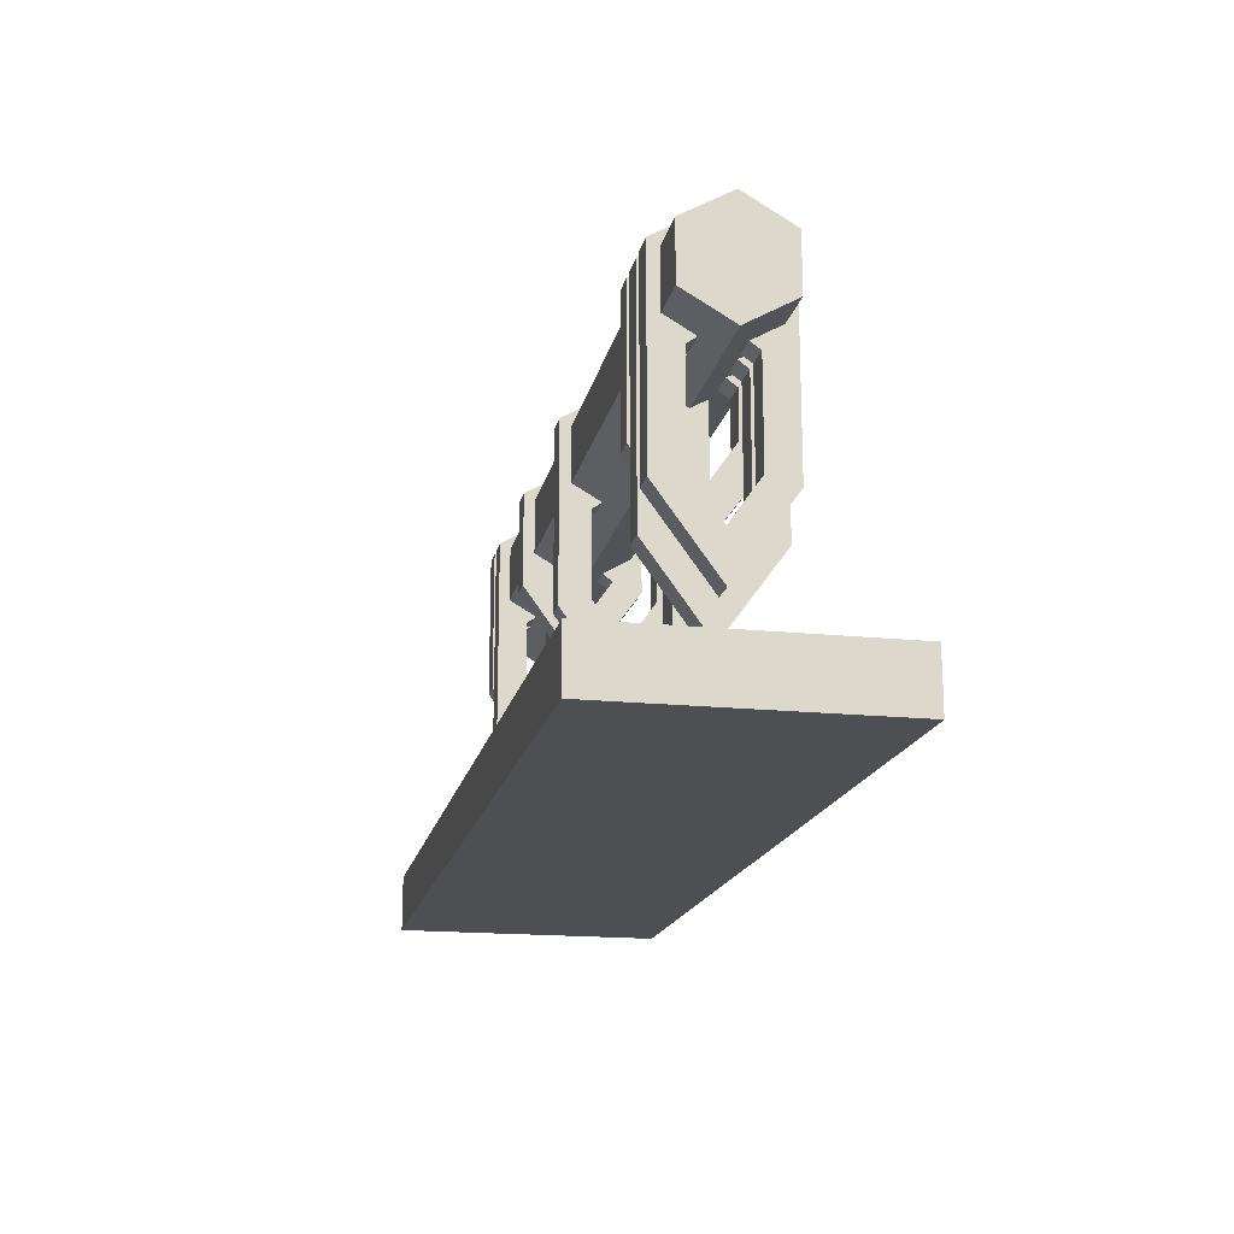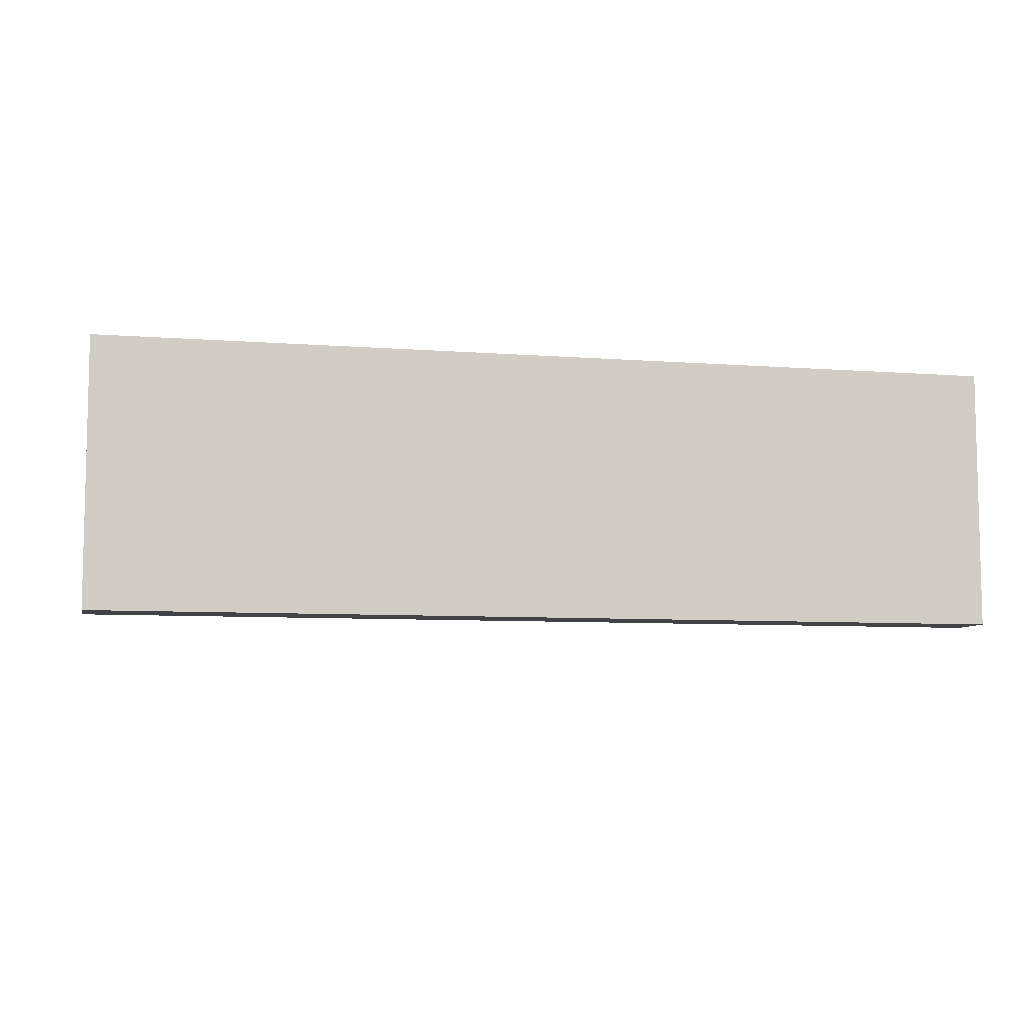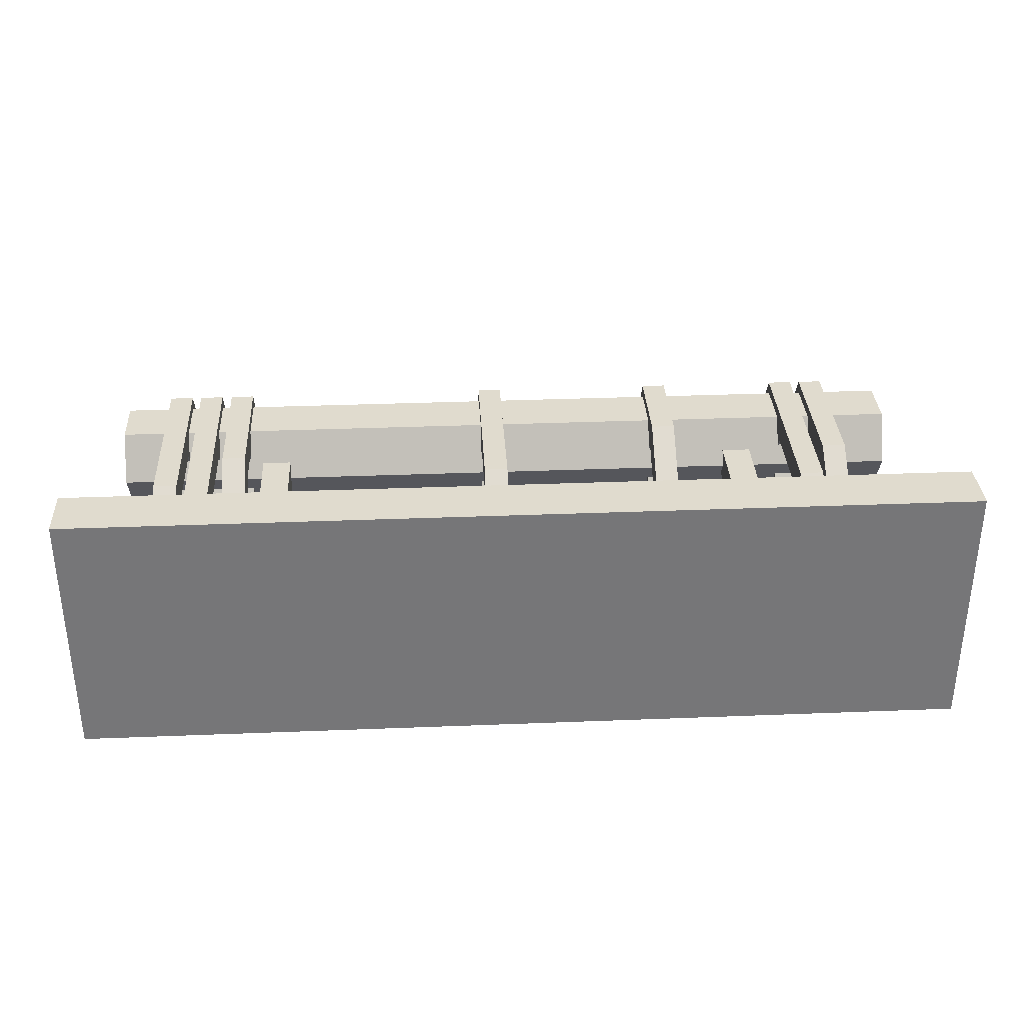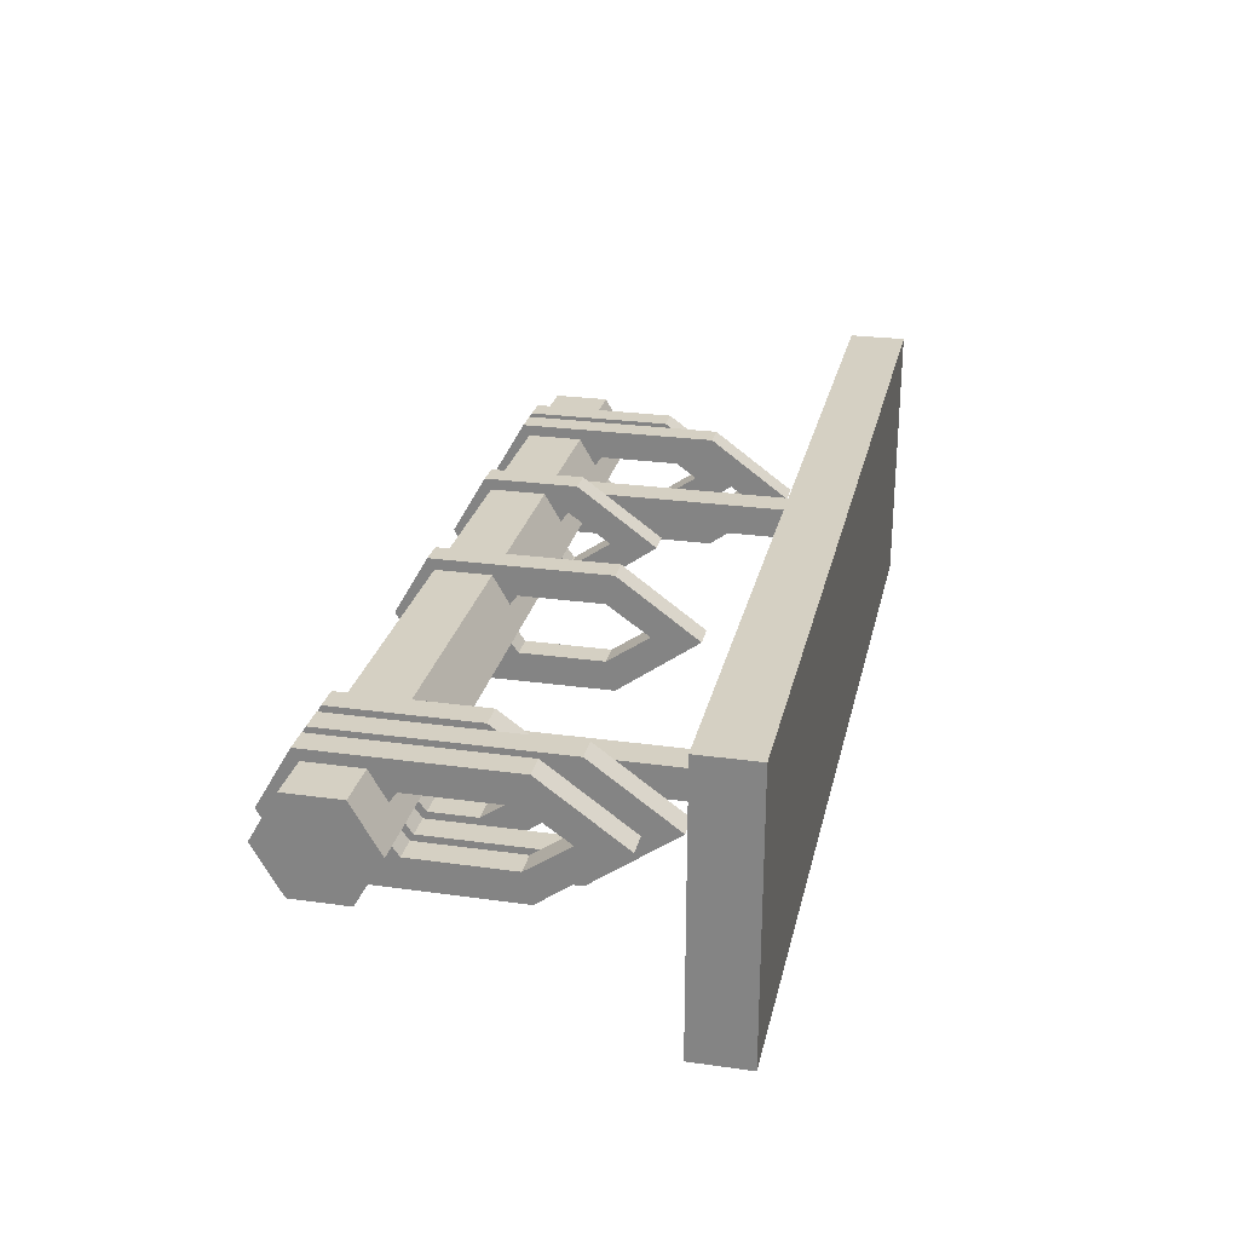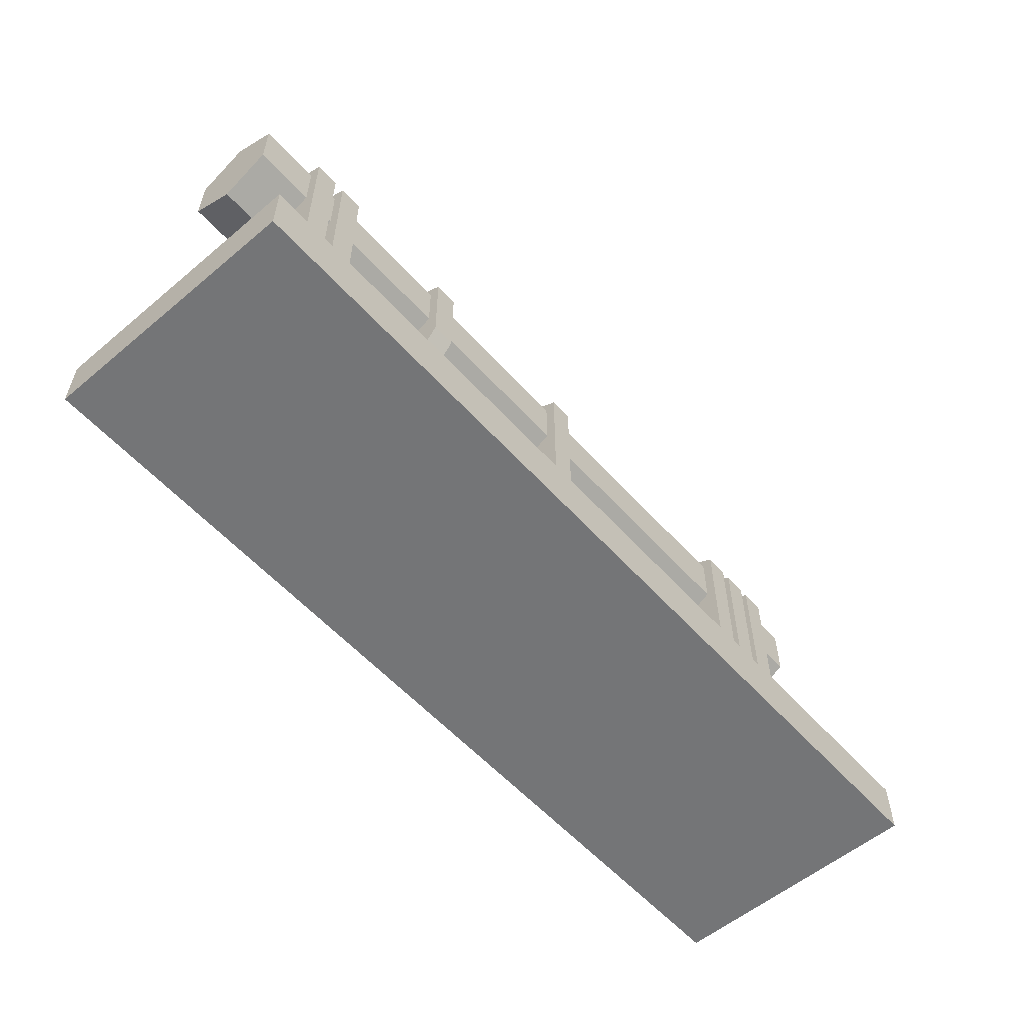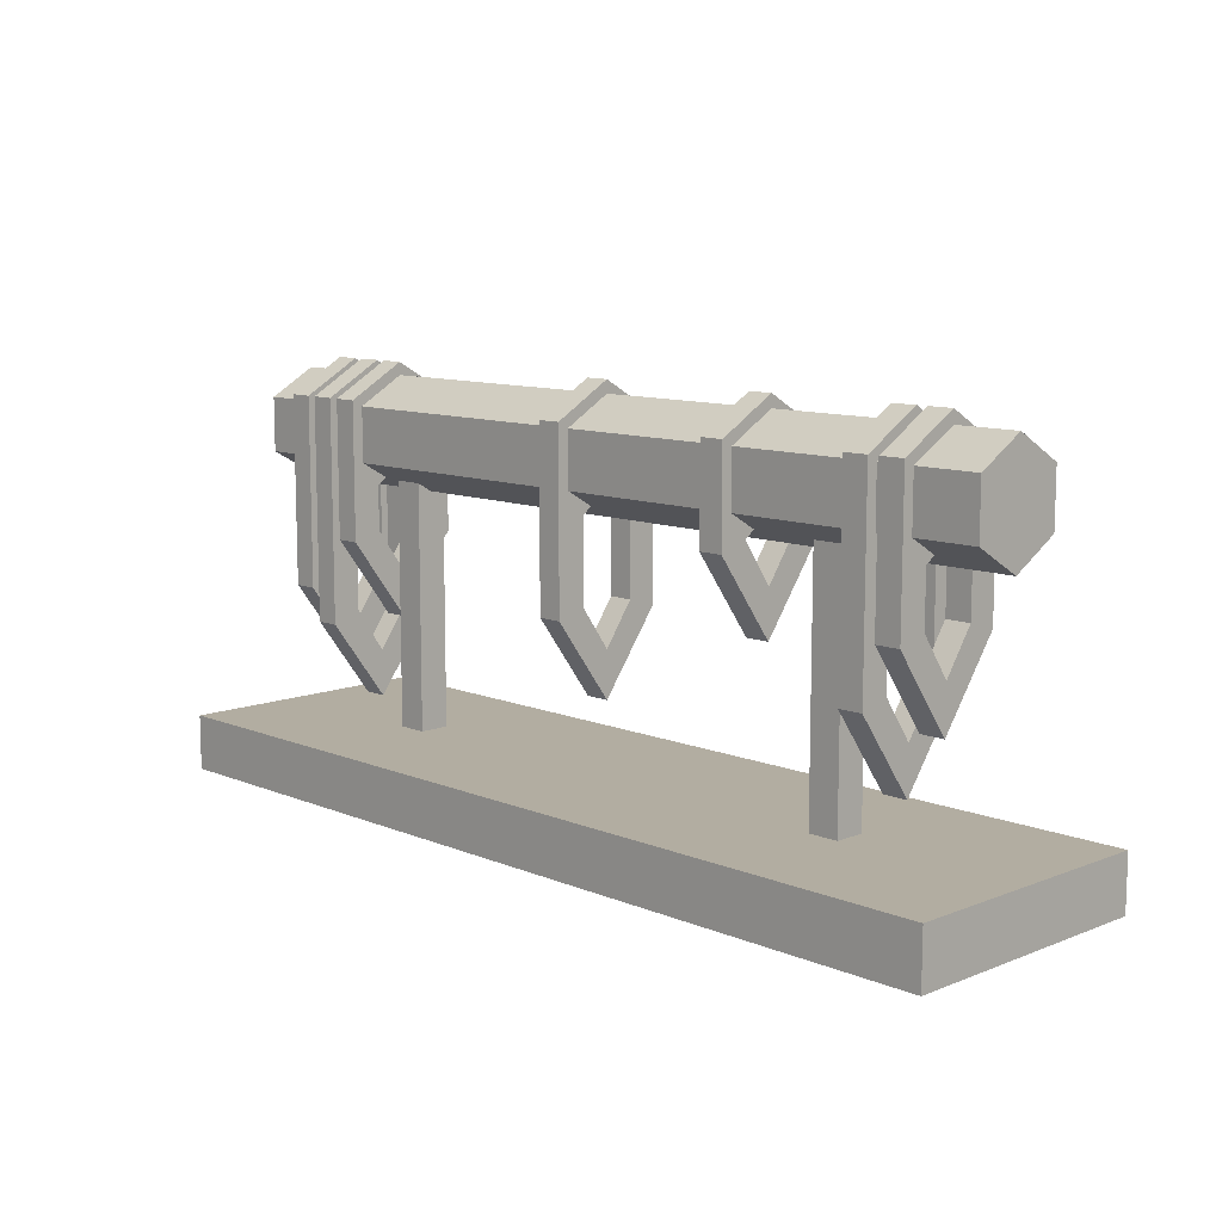
<metadata>
{"format":"obj","ext":"obj","renderer":"f3d","projection":"perspective","resolution":1024,"background":"white","views":[{"elev":-17.5,"azim":-101.7,"up":"+Y"},{"elev":-7.5,"azim":-12.4,"up":"+Z"},{"elev":33.4,"azim":-3.1,"up":"+Z"},{"elev":26.2,"azim":-77.5,"up":"+Z"},{"elev":-56.5,"azim":131.2,"up":"+Y"},{"elev":10.5,"azim":45.8,"up":"+Y"}]}
</metadata>
<code>
v -0.2653 0.234 -0.04376
v -0.2653 0.2846 -0.04376
v -0.2653 0.3098 -0
v -0.2653 0.2846 0.04376
v -0.2653 0.234 0.04376
v -0.2653 0.2374 0
v -0.2467 0.234 -0.04376
v -0.2467 0.2846 -0.04376
v -0.2467 0.3098 -0
v -0.2467 0.2846 0.04376
v -0.2467 0.234 0.04376
v -0.2467 0.2374 0
v -0.2653 0.2593 0
v -0.2467 0.2593 0
v -0.2653 0.2214 -0.02188
v -0.2467 0.2214 -0.02188
v -0.2653 0.2214 0.02188
v -0.2467 0.2214 0.02188
v -0.2653 0.1174 0.04376
v -0.2653 0.1239 0.02188
v -0.2467 0.1239 0.02188
v -0.2467 0.1174 0.04376
v -0.2653 0.1239 -0.02188
v -0.2653 0.1174 -0.04376
v -0.2467 0.1174 -0.04376
v -0.2467 0.1239 -0.02188
v -0.2653 0.05744 0
v -0.2653 0.09254 0
v -0.2467 0.09254 0
v -0.2467 0.05744 0
v -0.2387 0.234 -0.04376
v -0.2387 0.2846 -0.04376
v -0.2387 0.3098 -0
v -0.2387 0.2846 0.04376
v -0.2387 0.234 0.04376
v -0.2387 0.2374 0
v -0.2201 0.234 -0.04376
v -0.2201 0.2846 -0.04376
v -0.2201 0.3098 -0
v -0.2201 0.2846 0.04376
v -0.2201 0.234 0.04376
v -0.2201 0.2374 0
v -0.2387 0.2593 0
v -0.2201 0.2593 0
v -0.2387 0.2214 -0.02188
v -0.2201 0.2214 -0.02188
v -0.2387 0.2214 0.02188
v -0.2201 0.2214 0.02188
v -0.2387 0.1818 0.04376
v -0.2387 0.1882 0.02188
v -0.2201 0.1882 0.02188
v -0.2201 0.1818 0.04376
v -0.2387 0.1882 -0.02188
v -0.2387 0.1818 -0.04376
v -0.2201 0.1818 -0.04376
v -0.2201 0.1882 -0.02188
v -0.2387 0.1218 0
v -0.2387 0.1569 0
v -0.2201 0.1569 0
v -0.2201 0.1218 0
v -0.2912 0.234 -0.04376
v -0.2912 0.2846 -0.04376
v -0.2912 0.3098 -0
v -0.2912 0.2846 0.04376
v -0.2912 0.234 0.04376
v -0.2912 0.2374 0
v -0.2726 0.234 -0.04376
v -0.2726 0.2846 -0.04376
v -0.2726 0.3098 -0
v -0.2726 0.2846 0.04376
v -0.2726 0.234 0.04376
v -0.2726 0.2374 0
v -0.2912 0.2593 0
v -0.2726 0.2593 0
v -0.2912 0.2214 -0.02188
v -0.2726 0.2214 -0.02188
v -0.2912 0.2214 0.02188
v -0.2726 0.2214 0.02188
v -0.2912 0.1418 0.04376
v -0.2912 0.1482 0.02188
v -0.2726 0.1482 0.02188
v -0.2726 0.1418 0.04376
v -0.2912 0.1482 -0.02188
v -0.2912 0.1418 -0.04376
v -0.2726 0.1418 -0.04376
v -0.2726 0.1482 -0.02188
v -0.2912 0.08184 0
v -0.2912 0.1169 0
v -0.2726 0.1169 0
v -0.2726 0.08184 0
v 0.2353 0.234 -0.04376
v 0.2353 0.2846 -0.04376
v 0.2353 0.3098 -0
v 0.2353 0.2846 0.04376
v 0.2353 0.234 0.04376
v 0.2353 0.2374 0
v 0.2539 0.234 -0.04376
v 0.2539 0.2846 -0.04376
v 0.2539 0.3098 -0
v 0.2539 0.2846 0.04376
v 0.2539 0.234 0.04376
v 0.2539 0.2374 0
v 0.2353 0.2593 0
v 0.2539 0.2593 0
v 0.2353 0.2214 -0.02188
v 0.2539 0.2214 -0.02188
v 0.2353 0.2214 0.02188
v 0.2539 0.2214 0.02188
v 0.2353 0.1337 0.04376
v 0.2353 0.1402 0.02188
v 0.2539 0.1402 0.02188
v 0.2539 0.1337 0.04376
v 0.2353 0.1402 -0.02188
v 0.2353 0.1337 -0.04376
v 0.2539 0.1337 -0.04376
v 0.2539 0.1402 -0.02188
v 0.2353 0.07377 0
v 0.2353 0.1089 0
v 0.2539 0.1089 0
v 0.2539 0.07377 0
v 0.2619 0.234 -0.04376
v 0.2619 0.2846 -0.04376
v 0.2619 0.3098 -0
v 0.2619 0.2846 0.04376
v 0.2619 0.234 0.04376
v 0.2619 0.2374 0
v 0.2805 0.234 -0.04376
v 0.2805 0.2846 -0.04376
v 0.2805 0.3098 -0
v 0.2805 0.2846 0.04376
v 0.2805 0.234 0.04376
v 0.2805 0.2374 0
v 0.2619 0.2593 0
v 0.2805 0.2593 0
v 0.2619 0.2214 -0.02188
v 0.2805 0.2214 -0.02188
v 0.2619 0.2214 0.02188
v 0.2805 0.2214 0.02188
v 0.2619 0.1757 0.04376
v 0.2619 0.1821 0.02188
v 0.2805 0.1821 0.02188
v 0.2805 0.1757 0.04376
v 0.2619 0.1821 -0.02188
v 0.2619 0.1757 -0.04376
v 0.2805 0.1757 -0.04376
v 0.2805 0.1821 -0.02188
v 0.2619 0.1157 0
v 0.2619 0.1508 0
v 0.2805 0.1508 0
v 0.2805 0.1157 0
v 0.1227 0.234 -0.04376
v 0.1227 0.2846 -0.04376
v 0.1227 0.3098 -0
v 0.1227 0.2846 0.04376
v 0.1227 0.234 0.04376
v 0.1227 0.2374 0
v 0.1413 0.234 -0.04376
v 0.1413 0.2846 -0.04376
v 0.1413 0.3098 -0
v 0.1413 0.2846 0.04376
v 0.1413 0.234 0.04376
v 0.1413 0.2374 0
v 0.1227 0.2593 0
v 0.1413 0.2593 0
v 0.1227 0.2214 -0.02188
v 0.1413 0.2214 -0.02188
v 0.1227 0.2214 0.02188
v 0.1413 0.2214 0.02188
v 0.1227 0.214 0.04376
v 0.1227 0.2205 0.02188
v 0.1413 0.2205 0.02188
v 0.1413 0.214 0.04376
v 0.1227 0.2205 -0.02188
v 0.1227 0.214 -0.04376
v 0.1413 0.214 -0.04376
v 0.1413 0.2205 -0.02188
v 0.1227 0.1541 0
v 0.1227 0.1892 0
v 0.1413 0.1892 0
v 0.1413 0.1541 0
v -0.02245 0.234 -0.04376
v -0.02245 0.2846 -0.04376
v -0.02245 0.3098 -0
v -0.02245 0.2846 0.04376
v -0.02245 0.234 0.04376
v -0.02245 0.2374 0
v -0.003847 0.234 -0.04376
v -0.003847 0.2846 -0.04376
v -0.003847 0.3098 -0
v -0.003847 0.2846 0.04376
v -0.003847 0.234 0.04376
v -0.003847 0.2374 0
v -0.02245 0.2593 0
v -0.003847 0.2593 0
v -0.02245 0.2214 -0.02188
v -0.003847 0.2214 -0.02188
v -0.02245 0.2214 0.02188
v -0.003847 0.2214 0.02188
v -0.02245 0.1531 0.04376
v -0.02245 0.1595 0.02188
v -0.003847 0.1595 0.02188
v -0.003847 0.1531 0.04376
v -0.02245 0.1595 -0.02188
v -0.02245 0.1531 -0.04376
v -0.003847 0.1531 -0.04376
v -0.003847 0.1595 -0.02188
v -0.02245 0.09309 0
v -0.02245 0.1282 0
v -0.003847 0.1282 0
v -0.003847 0.09309 0
v -0.21 0.04154 0.01156
v -0.1869 0.04154 0.01156
v -0.21 0.236 0.01156
v -0.1869 0.236 0.01156
v -0.21 0.236 -0.01156
v -0.1869 0.236 -0.01156
v -0.21 0.04154 -0.01156
v -0.1869 0.04154 -0.01156
v -0.3445 0 0.09931
v 0.3445 0 0.09931
v -0.3445 0.04154 0.09931
v 0.3445 0.04154 0.09931
v -0.3445 0.04154 -0.09931
v 0.3445 0.04154 -0.09931
v -0.3445 0 -0.09931
v 0.3445 0 -0.09931
v 0.21 0.04154 0.01156
v 0.1869 0.04154 0.01156
v 0.21 0.236 0.01156
v 0.1869 0.236 0.01156
v 0.21 0.236 -0.01156
v 0.1869 0.236 -0.01156
v 0.21 0.04154 -0.01156
v 0.1869 0.04154 -0.01156
v -0.3272 0.2388 -0.03551
v -0.3272 0.2798 -0.03551
v -0.3272 0.3003 -0
v -0.3272 0.2798 0.03551
v -0.3272 0.2388 0.03551
v -0.3272 0.2183 0
v 0.3272 0.2388 -0.03551
v 0.3272 0.2798 -0.03551
v 0.3272 0.3003 -0
v 0.3272 0.2798 0.03551
v 0.3272 0.2388 0.03551
v 0.3272 0.2183 0
v -0.3272 0.2593 0
v 0.3272 0.2593 0
f 1 2 8 7
f 2 3 9 8
f 3 4 10 9
f 4 5 11 10
f 6 15 16 12
f 2 1 13
f 3 2 13
f 4 3 13
f 5 4 13
f 6 17 5 13
f 1 15 6 13
f 7 8 14
f 8 9 14
f 9 10 14
f 10 11 14
f 11 18 12 14
f 12 16 7 14
f 17 6 12 18
f 18 11 22 21
f 11 5 19 22
f 7 16 26 25
f 16 15 23 26
f 17 20 19 5
f 18 21 20 17
f 1 24 23 15
f 7 25 24 1
f 19 20 28 27
f 20 21 29 28
f 21 22 30 29
f 22 19 27 30
f 23 24 27 28
f 24 25 30 27
f 25 26 29 30
f 26 23 28 29
f 31 32 38 37
f 32 33 39 38
f 33 34 40 39
f 34 35 41 40
f 36 45 46 42
f 32 31 43
f 33 32 43
f 34 33 43
f 35 34 43
f 36 47 35 43
f 31 45 36 43
f 37 38 44
f 38 39 44
f 39 40 44
f 40 41 44
f 41 48 42 44
f 42 46 37 44
f 47 36 42 48
f 48 41 52 51
f 41 35 49 52
f 37 46 56 55
f 46 45 53 56
f 47 50 49 35
f 48 51 50 47
f 31 54 53 45
f 37 55 54 31
f 49 50 58 57
f 50 51 59 58
f 51 52 60 59
f 52 49 57 60
f 53 54 57 58
f 54 55 60 57
f 55 56 59 60
f 56 53 58 59
f 61 62 68 67
f 62 63 69 68
f 63 64 70 69
f 64 65 71 70
f 66 75 76 72
f 62 61 73
f 63 62 73
f 64 63 73
f 65 64 73
f 66 77 65 73
f 61 75 66 73
f 67 68 74
f 68 69 74
f 69 70 74
f 70 71 74
f 71 78 72 74
f 72 76 67 74
f 77 66 72 78
f 78 71 82 81
f 71 65 79 82
f 67 76 86 85
f 76 75 83 86
f 77 80 79 65
f 78 81 80 77
f 61 84 83 75
f 67 85 84 61
f 79 80 88 87
f 80 81 89 88
f 81 82 90 89
f 82 79 87 90
f 83 84 87 88
f 84 85 90 87
f 85 86 89 90
f 86 83 88 89
f 91 92 98 97
f 92 93 99 98
f 93 94 100 99
f 94 95 101 100
f 96 105 106 102
f 92 91 103
f 93 92 103
f 94 93 103
f 95 94 103
f 96 107 95 103
f 91 105 96 103
f 97 98 104
f 98 99 104
f 99 100 104
f 100 101 104
f 101 108 102 104
f 102 106 97 104
f 107 96 102 108
f 108 101 112 111
f 101 95 109 112
f 97 106 116 115
f 106 105 113 116
f 107 110 109 95
f 108 111 110 107
f 91 114 113 105
f 97 115 114 91
f 109 110 118 117
f 110 111 119 118
f 111 112 120 119
f 112 109 117 120
f 113 114 117 118
f 114 115 120 117
f 115 116 119 120
f 116 113 118 119
f 121 122 128 127
f 122 123 129 128
f 123 124 130 129
f 124 125 131 130
f 126 135 136 132
f 122 121 133
f 123 122 133
f 124 123 133
f 125 124 133
f 126 137 125 133
f 121 135 126 133
f 127 128 134
f 128 129 134
f 129 130 134
f 130 131 134
f 131 138 132 134
f 132 136 127 134
f 137 126 132 138
f 138 131 142 141
f 131 125 139 142
f 127 136 146 145
f 136 135 143 146
f 137 140 139 125
f 138 141 140 137
f 121 144 143 135
f 127 145 144 121
f 139 140 148 147
f 140 141 149 148
f 141 142 150 149
f 142 139 147 150
f 143 144 147 148
f 144 145 150 147
f 145 146 149 150
f 146 143 148 149
f 151 152 158 157
f 152 153 159 158
f 153 154 160 159
f 154 155 161 160
f 156 165 166 162
f 152 151 163
f 153 152 163
f 154 153 163
f 155 154 163
f 156 167 155 163
f 151 165 156 163
f 157 158 164
f 158 159 164
f 159 160 164
f 160 161 164
f 161 168 162 164
f 162 166 157 164
f 167 156 162 168
f 168 161 172 171
f 161 155 169 172
f 157 166 176 175
f 166 165 173 176
f 167 170 169 155
f 168 171 170 167
f 151 174 173 165
f 157 175 174 151
f 169 170 178 177
f 170 171 179 178
f 171 172 180 179
f 172 169 177 180
f 173 174 177 178
f 174 175 180 177
f 175 176 179 180
f 176 173 178 179
f 181 182 188 187
f 182 183 189 188
f 183 184 190 189
f 184 185 191 190
f 186 195 196 192
f 182 181 193
f 183 182 193
f 184 183 193
f 185 184 193
f 186 197 185 193
f 181 195 186 193
f 187 188 194
f 188 189 194
f 189 190 194
f 190 191 194
f 191 198 192 194
f 192 196 187 194
f 197 186 192 198
f 198 191 202 201
f 191 185 199 202
f 187 196 206 205
f 196 195 203 206
f 197 200 199 185
f 198 201 200 197
f 181 204 203 195
f 187 205 204 181
f 199 200 208 207
f 200 201 209 208
f 201 202 210 209
f 202 199 207 210
f 203 204 207 208
f 204 205 210 207
f 205 206 209 210
f 206 203 208 209
f 211 212 214 213
f 215 216 218 217
f 212 218 216 214
f 217 211 213 215
f 219 220 222 221
f 221 222 224 223
f 223 224 226 225
f 225 226 220 219
f 220 226 224 222
f 225 219 221 223
f 227 229 230 228
f 231 233 234 232
f 228 230 232 234
f 233 231 229 227
f 235 236 242 241
f 236 237 243 242
f 237 238 244 243
f 238 239 245 244
f 239 240 246 245
f 240 235 241 246
f 236 235 247
f 237 236 247
f 238 237 247
f 239 238 247
f 240 239 247
f 235 240 247
f 241 242 248
f 242 243 248
f 243 244 248
f 244 245 248
f 245 246 248
f 246 241 248

</code>
